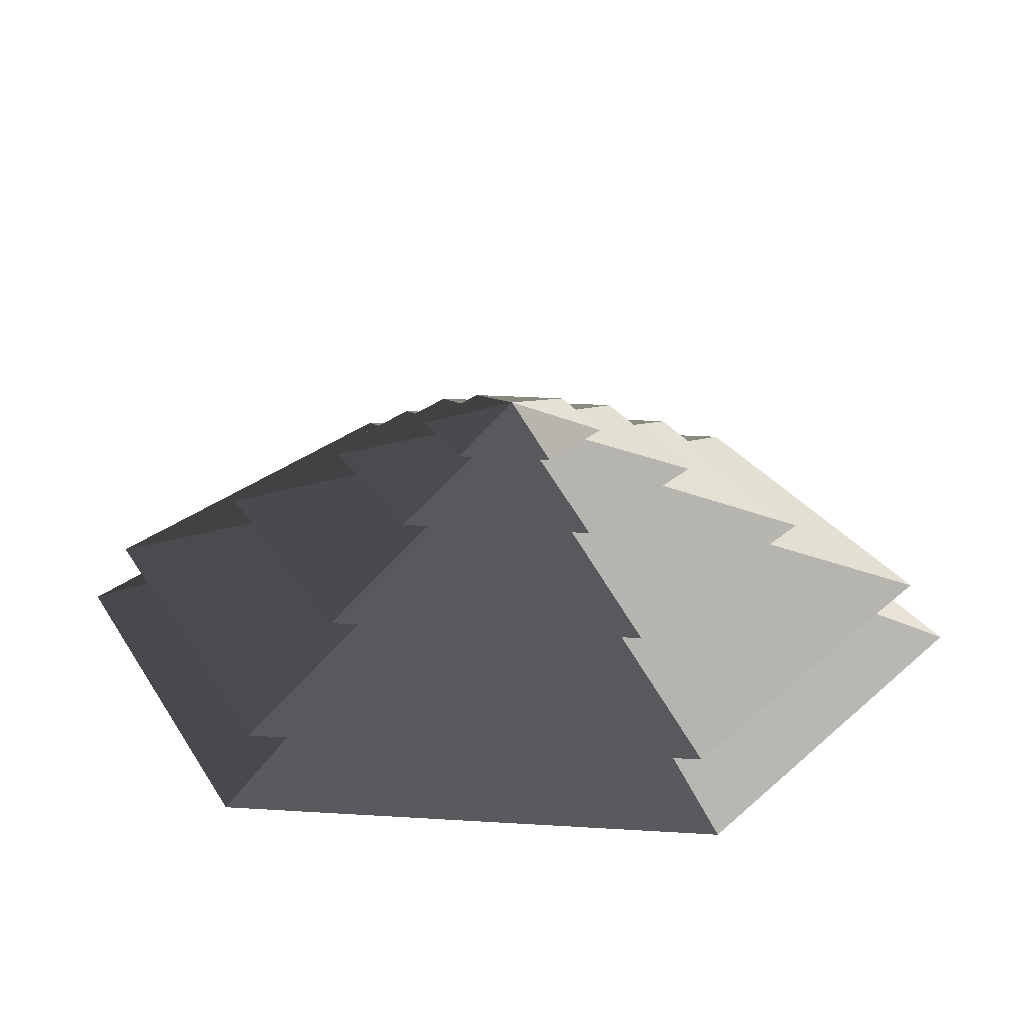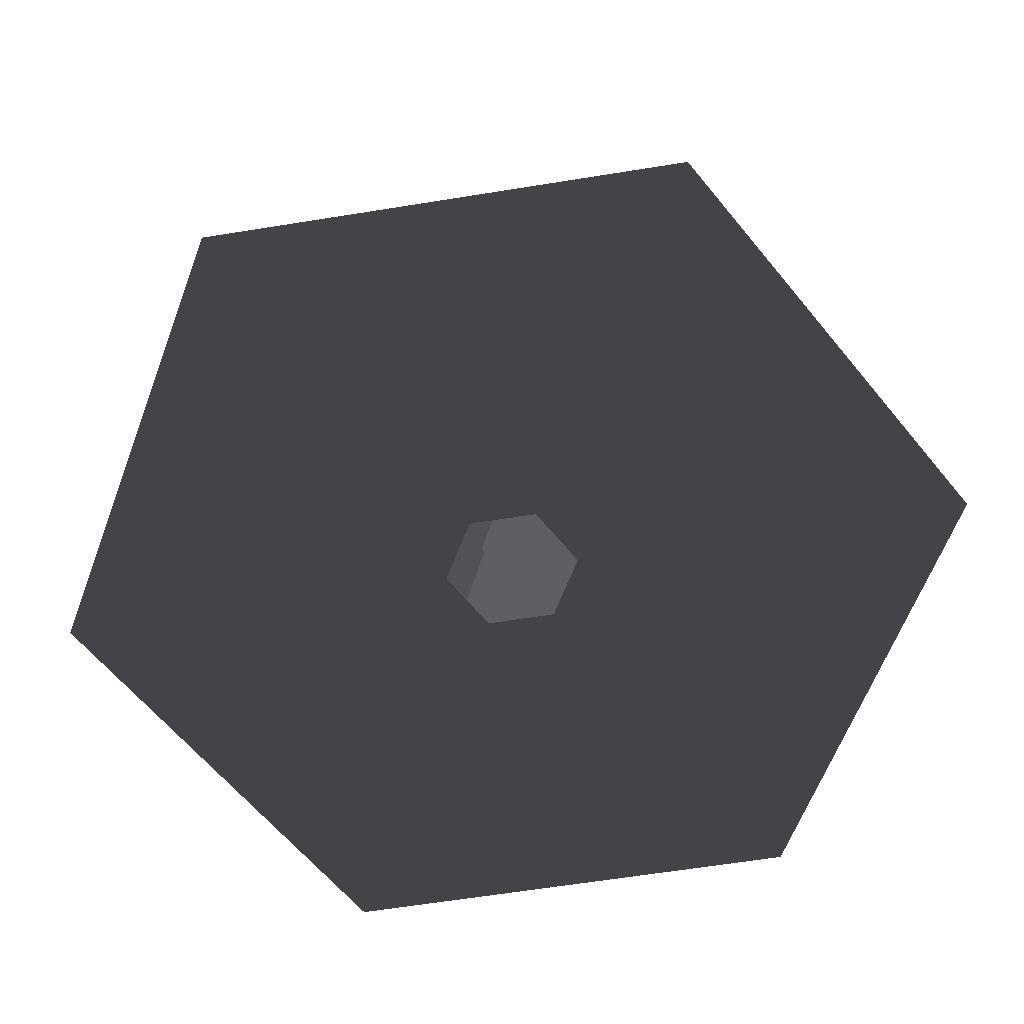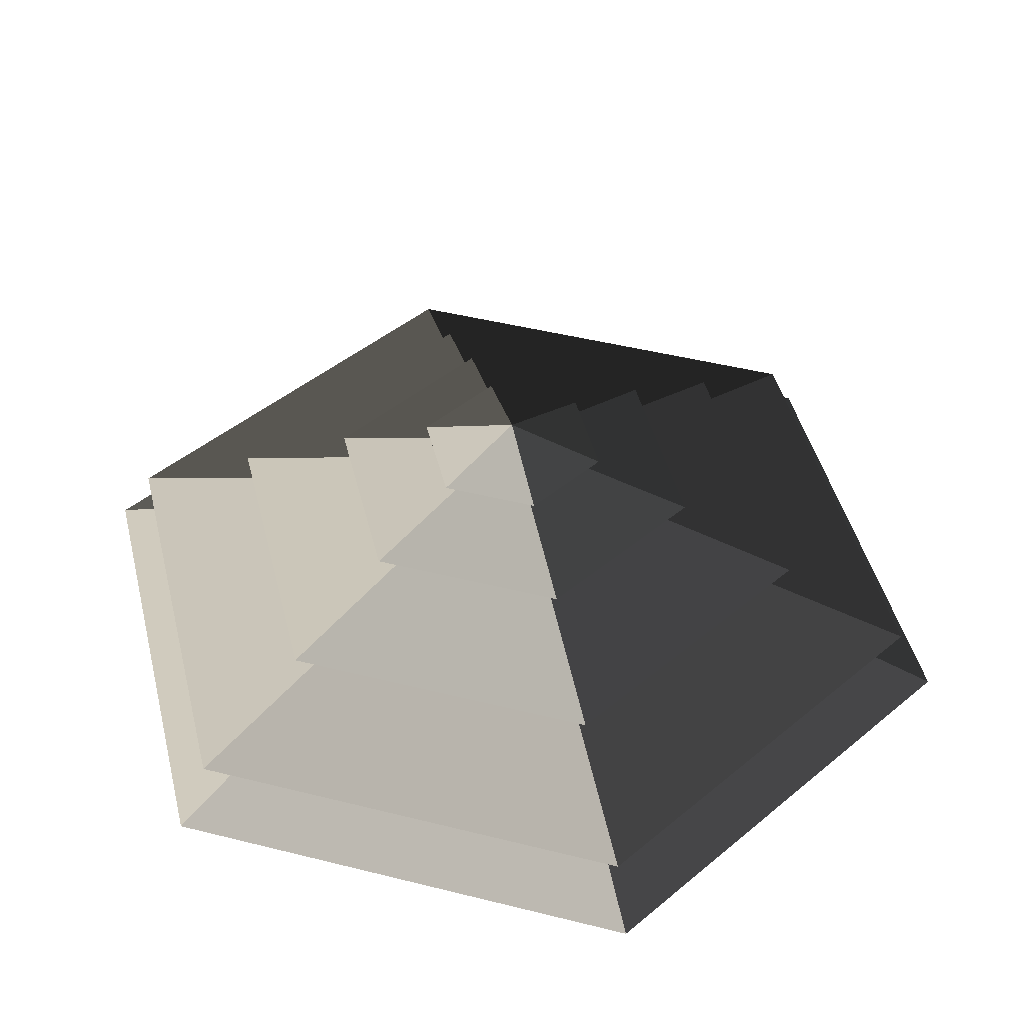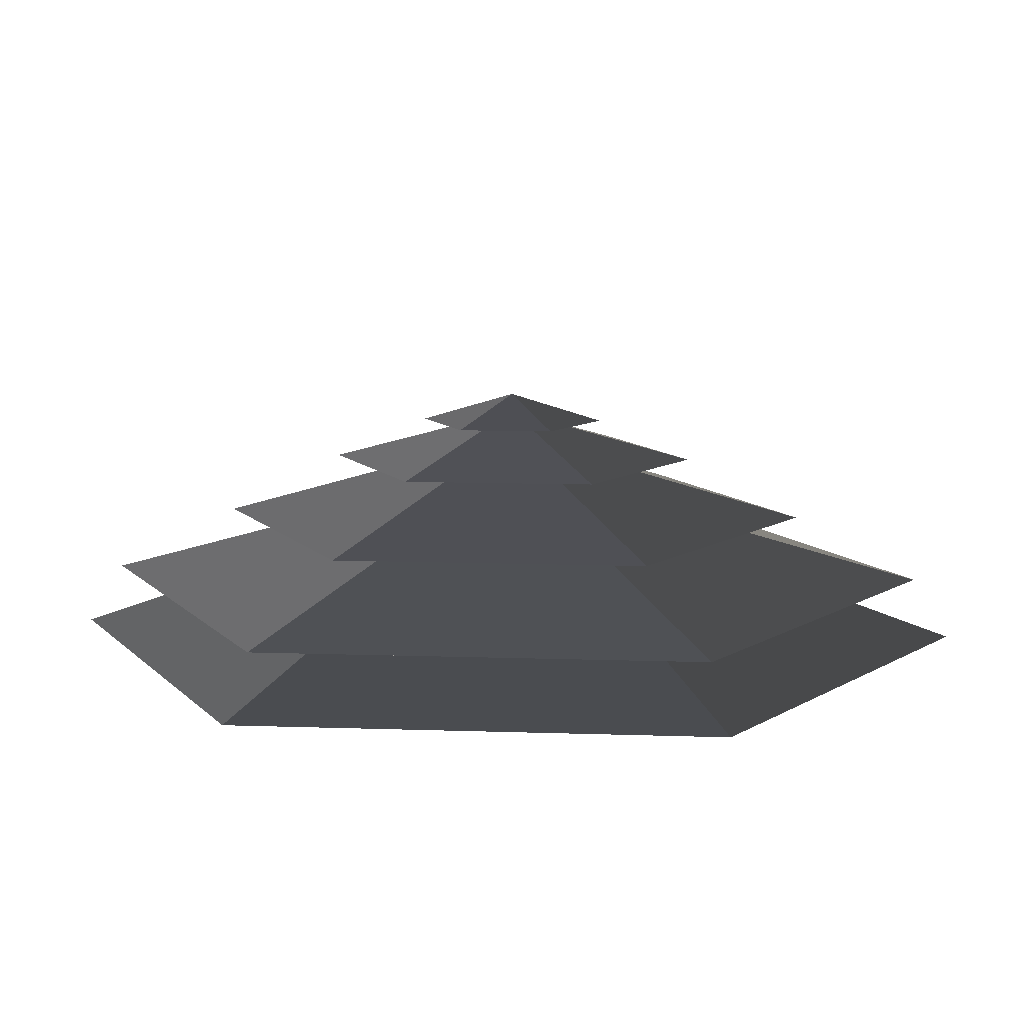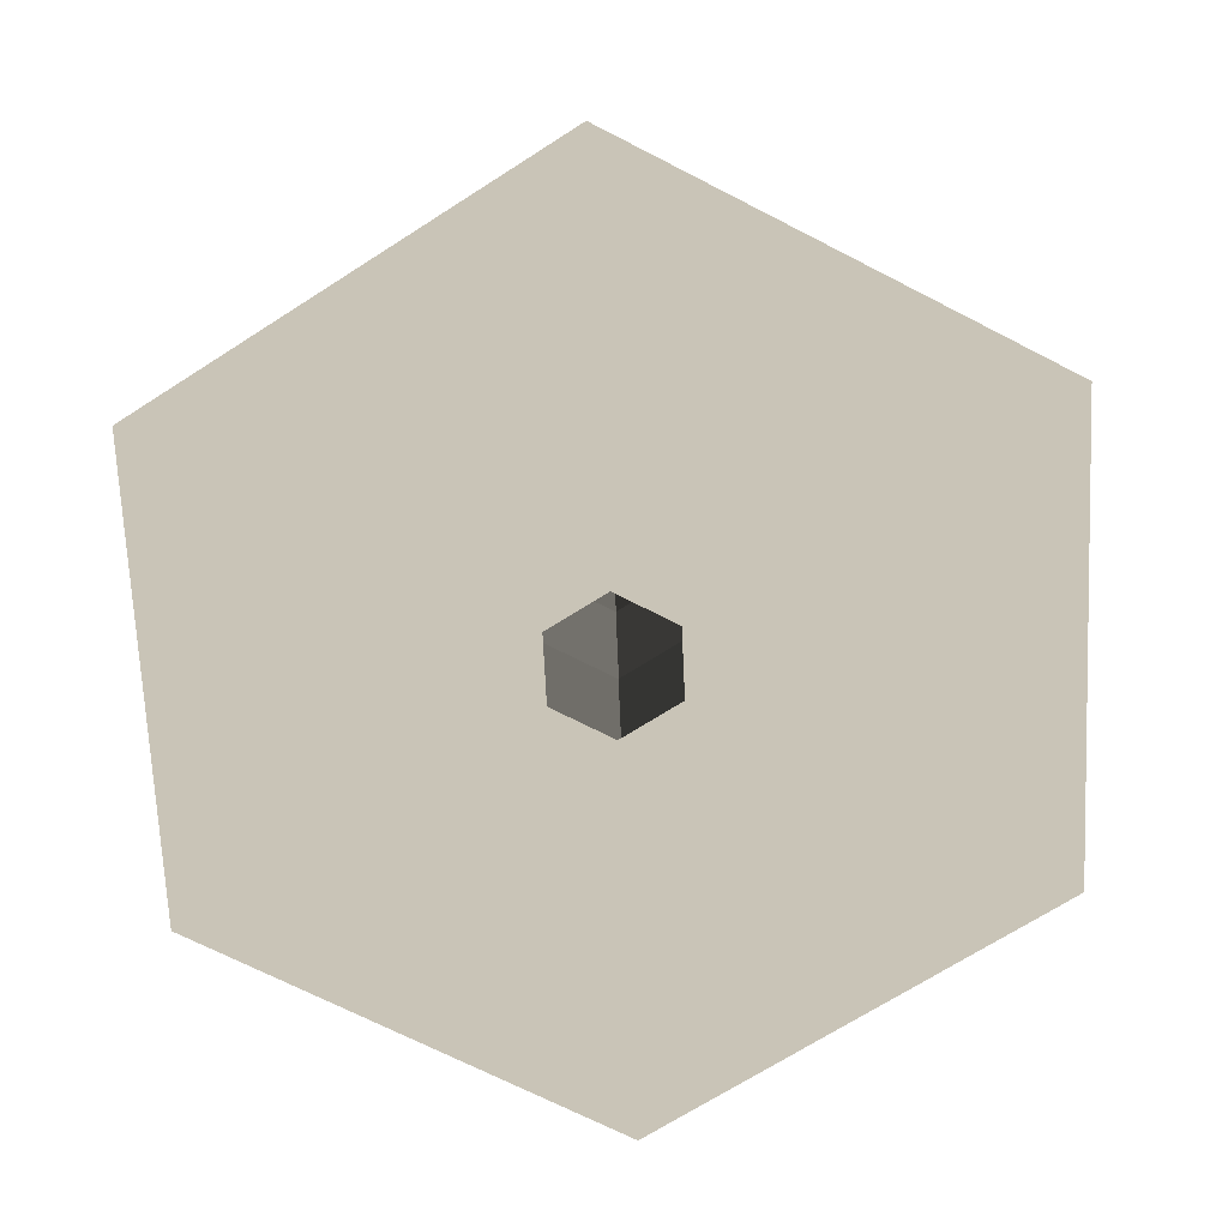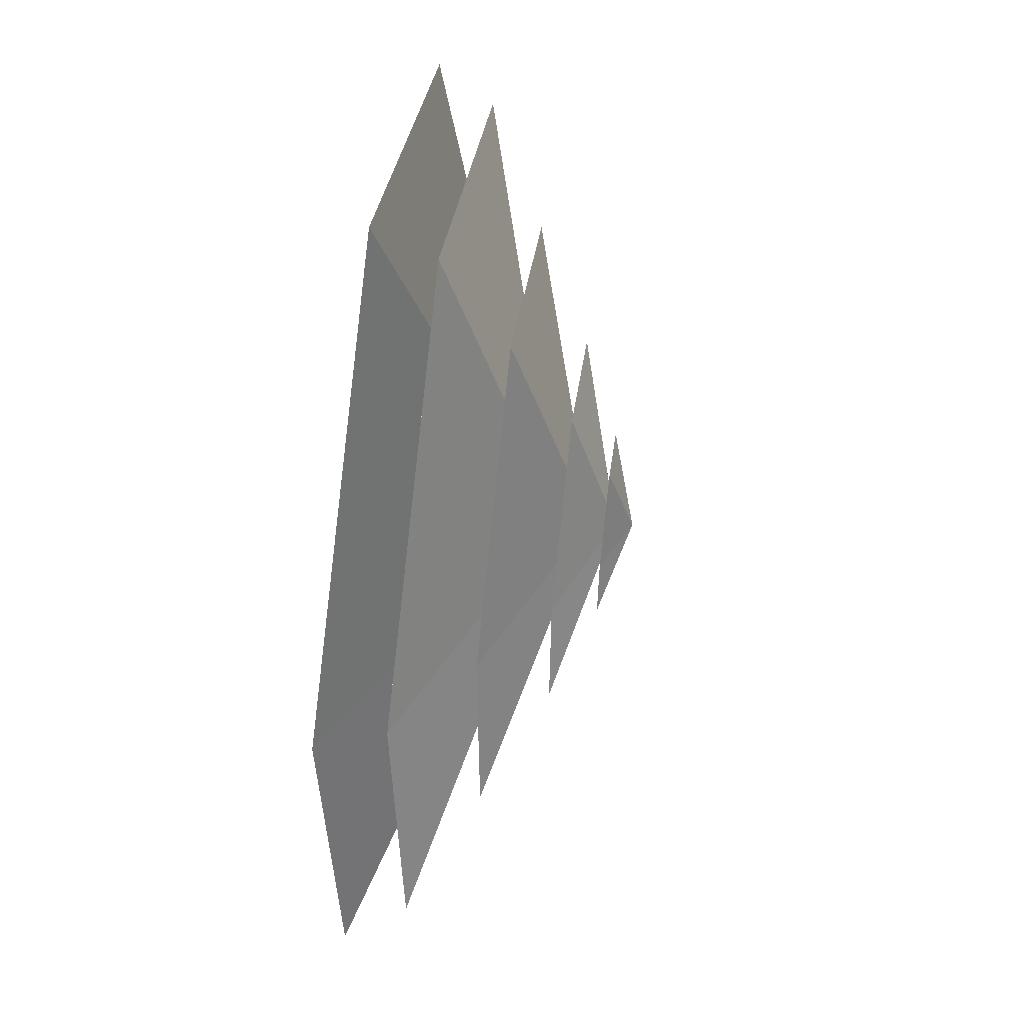
<metadata>
{"format":"obj","ext":"obj","renderer":"f3d","projection":"perspective","resolution":1024,"background":"white","views":[{"elev":25.9,"azim":-144.3,"up":"+Z"},{"elev":-62.6,"azim":159.3,"up":"+Z"},{"elev":45.2,"azim":46.2,"up":"+Z"},{"elev":10.6,"azim":154.9,"up":"+Z"},{"elev":-69.5,"azim":2.7,"up":"+Z"},{"elev":59.1,"azim":-82.9,"up":"+Y"}]}
</metadata>
<code>
v -10.39 6 3.994
v -70.82 40.89 3.994
v -70.82 -40.89 3.994
v -10.39 -6 3.994
v -0.0001491 12 3.994
v -5.785e-05 81.78 3.994
v 10.39 6 3.994
v 70.82 40.89 3.994
v -0.0001325 -81.78 3.994
v -4.125e-05 -12 3.994
v 70.82 -40.89 3.994
v 10.39 -6 3.994
v -5.785e-05 81.78 3.994
v -0.0001038 51.36 14.77
v -44.48 25.68 14.77
v -70.82 40.89 3.994
v -44.48 25.68 14.77
v -65.28 37.69 14.77
v -65.28 -37.69 14.77
v -44.48 -25.68 14.77
v -0.0001038 51.36 14.77
v -0.0001608 75.38 14.77
v 44.48 25.68 14.77
v 65.28 37.69 14.77
v -3.084e-05 -75.38 14.77
v -8.786e-05 -51.36 14.77
v 65.28 -37.69 14.77
v 44.48 -25.68 14.77
v -70.82 -40.89 3.994
v -44.48 -25.68 14.77
v -8.786e-05 -51.36 14.77
v -0.0001325 -81.78 3.994
v 70.82 -40.89 3.994
v 44.48 -25.68 14.77
v 44.48 25.68 14.77
v 70.82 40.89 3.994
v -70.82 40.89 3.994
v -44.48 25.68 14.77
v -44.48 -25.68 14.77
v -70.82 -40.89 3.994
v -0.0001325 -81.78 3.994
v -8.786e-05 -51.36 14.77
v 44.48 -25.68 14.77
v 70.82 -40.89 3.994
v 70.82 40.89 3.994
v 44.48 25.68 14.77
v -0.0001038 51.36 14.77
v -5.785e-05 81.78 3.994
v -0.0001608 75.38 14.77
v -0.0001294 33.42 26.26
v -28.94 16.71 26.26
v -65.28 37.69 14.77
v -28.94 16.71 26.26
v -46.13 26.63 26.26
v -46.13 -26.63 26.26
v -28.94 -16.71 26.26
v -0.0001294 33.42 26.26
v -0.0002098 53.27 26.26
v 28.94 16.71 26.26
v 46.13 26.63 26.26
v 1.685e-05 -53.27 26.26
v -6.353e-05 -33.42 26.26
v 46.13 -26.63 26.26
v 28.94 -16.71 26.26
v -65.28 -37.69 14.77
v -28.94 -16.71 26.26
v -6.353e-05 -33.42 26.26
v -3.084e-05 -75.38 14.77
v 65.28 -37.69 14.77
v 28.94 -16.71 26.26
v 28.94 16.71 26.26
v 65.28 37.69 14.77
v -65.28 37.69 14.77
v -28.94 16.71 26.26
v -28.94 -16.71 26.26
v -65.28 -37.69 14.77
v -3.084e-05 -75.38 14.77
v -6.353e-05 -33.42 26.26
v 28.94 -16.71 26.26
v 65.28 -37.69 14.77
v 65.28 37.69 14.77
v 28.94 16.71 26.26
v -0.0001294 33.42 26.26
v -0.0001608 75.38 14.77
v -46.13 -26.63 26.26
v -13.19 -7.617 36.94
v -1.558e-05 -15.23 36.94
v 1.685e-05 -53.27 26.26
v -1.558e-05 -15.23 36.94
v -0.0001075 -32.93 36.94
v 28.51 -16.46 36.94
v 13.19 -7.617 36.94
v -13.19 -7.617 36.94
v -28.51 -16.46 36.94
v 28.51 16.46 36.94
v 13.19 7.617 36.94
v -8.667e-05 32.93 36.94
v -0.0001359 15.24 36.94
v -28.51 16.46 36.94
v -13.19 7.618 36.94
v 46.13 -26.63 26.26
v 13.19 -7.617 36.94
v 13.19 7.617 36.94
v 46.13 26.63 26.26
v -46.13 26.63 26.26
v -13.19 7.618 36.94
v -13.19 -7.617 36.94
v -46.13 -26.63 26.26
v 1.685e-05 -53.27 26.26
v -1.558e-05 -15.23 36.94
v 13.19 -7.617 36.94
v 46.13 -26.63 26.26
v 46.13 26.63 26.26
v 13.19 7.617 36.94
v -0.0001359 15.24 36.94
v -0.0002098 53.27 26.26
v -0.0002098 53.27 26.26
v -0.0001359 15.24 36.94
v -13.19 7.618 36.94
v -46.13 26.63 26.26
v 28.51 -16.46 36.94
v 5.388 -3.111 44.08
v 5.388 3.111 44.08
v 28.51 16.46 36.94
v 5.388 3.111 44.08
v 14.22 8.21 44.08
v -0.0001336 16.42 44.08
v -7.657e-06 6.222 44.08
v -14.22 8.211 44.08
v -5.388 3.111 44.08
v 5.388 -3.111 44.08
v 14.22 -8.21 44.08
v -14.22 -8.211 44.08
v -5.389 -3.111 44.08
v -1.868e-05 -16.42 44.08
v -0.0001873 -6.222 44.08
v -28.51 16.46 36.94
v -5.388 3.111 44.08
v -5.389 -3.111 44.08
v -28.51 -16.46 36.94
v -0.0001075 -32.93 36.94
v -0.0001873 -6.222 44.08
v 5.388 -3.111 44.08
v 28.51 -16.46 36.94
v 28.51 16.46 36.94
v 5.388 3.111 44.08
v -7.657e-06 6.222 44.08
v -8.667e-05 32.93 36.94
v -8.667e-05 32.93 36.94
v -7.657e-06 6.222 44.08
v -5.388 3.111 44.08
v -28.51 16.46 36.94
v -28.51 -16.46 36.94
v -5.389 -3.111 44.08
v -0.0001873 -6.222 44.08
v -0.0001075 -32.93 36.94
v -14.22 8.211 44.08
v -9.776e-05 -1.326e-05 48.94
v -14.22 -8.211 44.08
v -1.868e-05 -16.42 44.08
v -9.776e-05 -1.326e-05 48.94
v 14.22 -8.21 44.08
v 14.22 8.21 44.08
v -9.776e-05 -1.326e-05 48.94
v -0.0001336 16.42 44.08
v -0.0001336 16.42 44.08
v -9.776e-05 -1.326e-05 48.94
v -14.22 8.211 44.08
v -14.22 -8.211 44.08
v -9.776e-05 -1.326e-05 48.94
v -1.868e-05 -16.42 44.08
v 14.22 -8.21 44.08
v -9.776e-05 -1.326e-05 48.94
v 14.22 8.21 44.08
g Cylinder_080_2503_324
f 1 3 2
f 1 4 3
f 5 1 2
f 5 2 6
f 7 5 6
f 7 6 8
f 4 9 3
f 4 10 9
f 10 11 9
f 10 12 11
f 12 8 11
f 12 7 8
f 13 15 14
f 13 16 15
f 17 19 18
f 17 20 19
f 21 17 18
f 21 18 22
f 23 21 22
f 23 22 24
f 20 25 19
f 20 26 25
f 26 27 25
f 26 28 27
f 28 24 27
f 28 23 24
f 29 31 30
f 29 32 31
f 33 35 34
f 33 36 35
f 37 39 38
f 37 40 39
f 41 43 42
f 41 44 43
f 45 47 46
f 45 48 47
f 49 51 50
f 49 52 51
f 53 55 54
f 53 56 55
f 57 53 54
f 57 54 58
f 59 57 58
f 59 58 60
f 56 61 55
f 56 62 61
f 62 63 61
f 62 64 63
f 64 60 63
f 64 59 60
f 65 67 66
f 65 68 67
f 69 71 70
f 69 72 71
f 73 75 74
f 73 76 75
f 77 79 78
f 77 80 79
f 81 83 82
f 81 84 83
f 85 87 86
f 85 88 87
f 89 91 90
f 89 92 91
f 93 89 90
f 93 90 94
f 92 95 91
f 92 96 95
f 96 97 95
f 96 98 97
f 98 99 97
f 98 100 99
f 100 94 99
f 100 93 94
f 101 103 102
f 101 104 103
f 105 107 106
f 105 108 107
f 109 111 110
f 109 112 111
f 113 115 114
f 113 116 115
f 117 119 118
f 117 120 119
f 121 123 122
f 121 124 123
f 125 127 126
f 125 128 127
f 128 129 127
f 128 130 129
f 131 125 126
f 131 126 132
f 130 133 129
f 130 134 133
f 134 135 133
f 134 136 135
f 136 132 135
f 136 131 132
f 137 139 138
f 137 140 139
f 141 143 142
f 141 144 143
f 145 147 146
f 145 148 147
f 149 151 150
f 149 152 151
f 153 155 154
f 153 156 155
f 157 159 158
f 160 162 161
f 163 165 164
f 166 168 167
f 169 171 170
f 172 174 173

</code>
